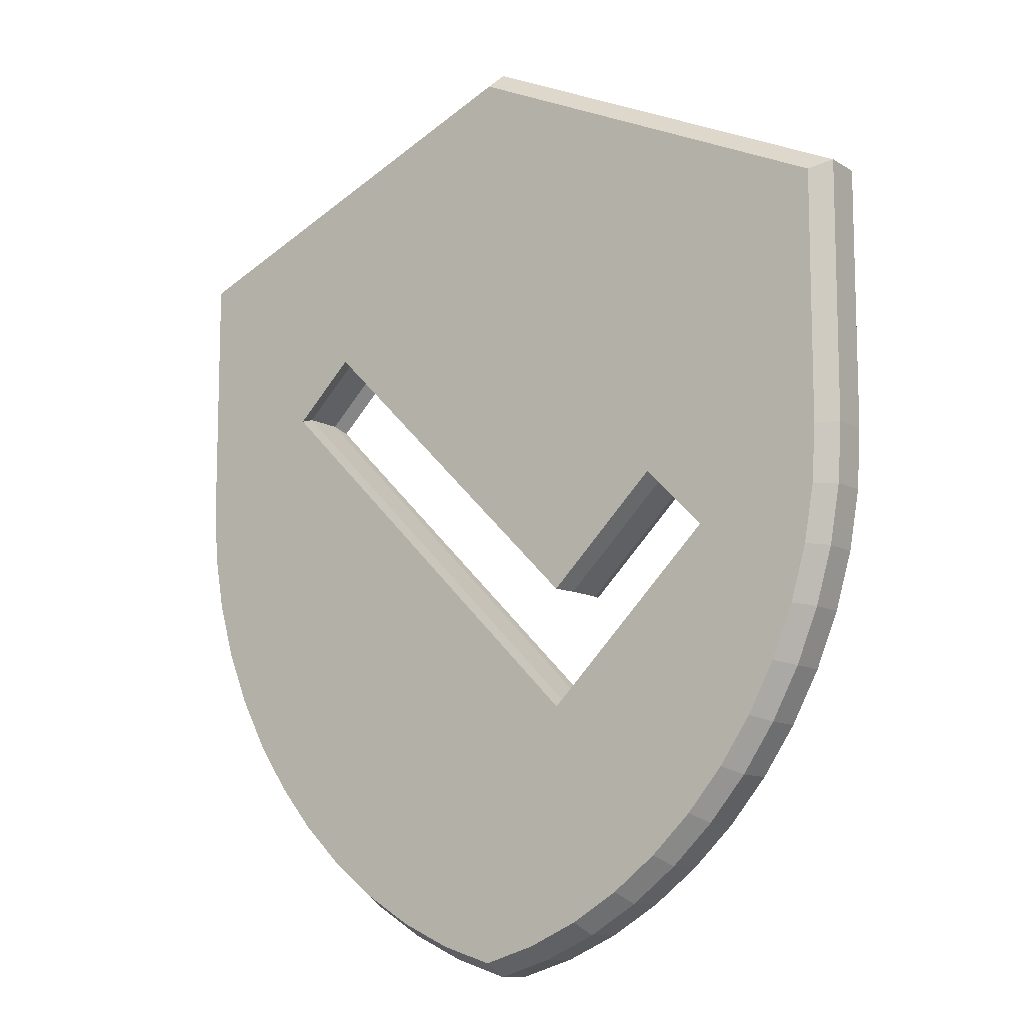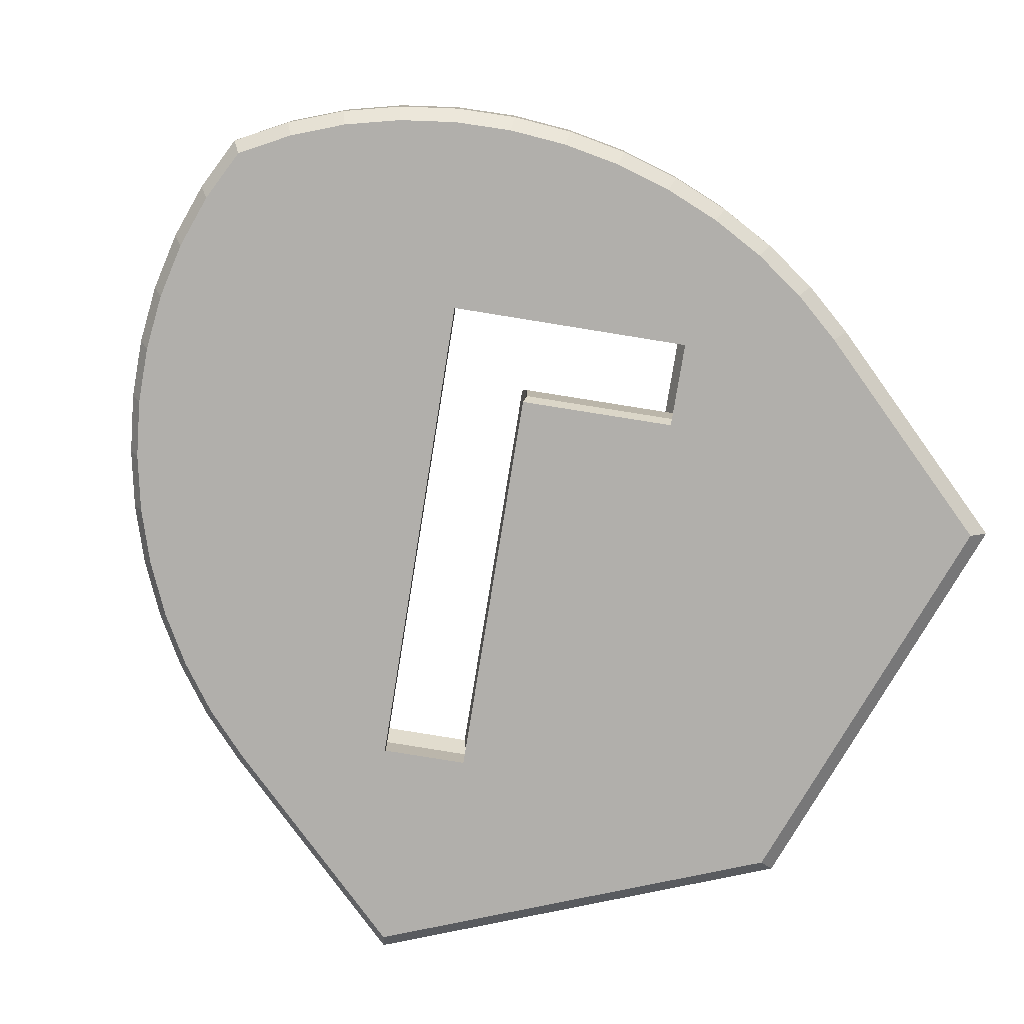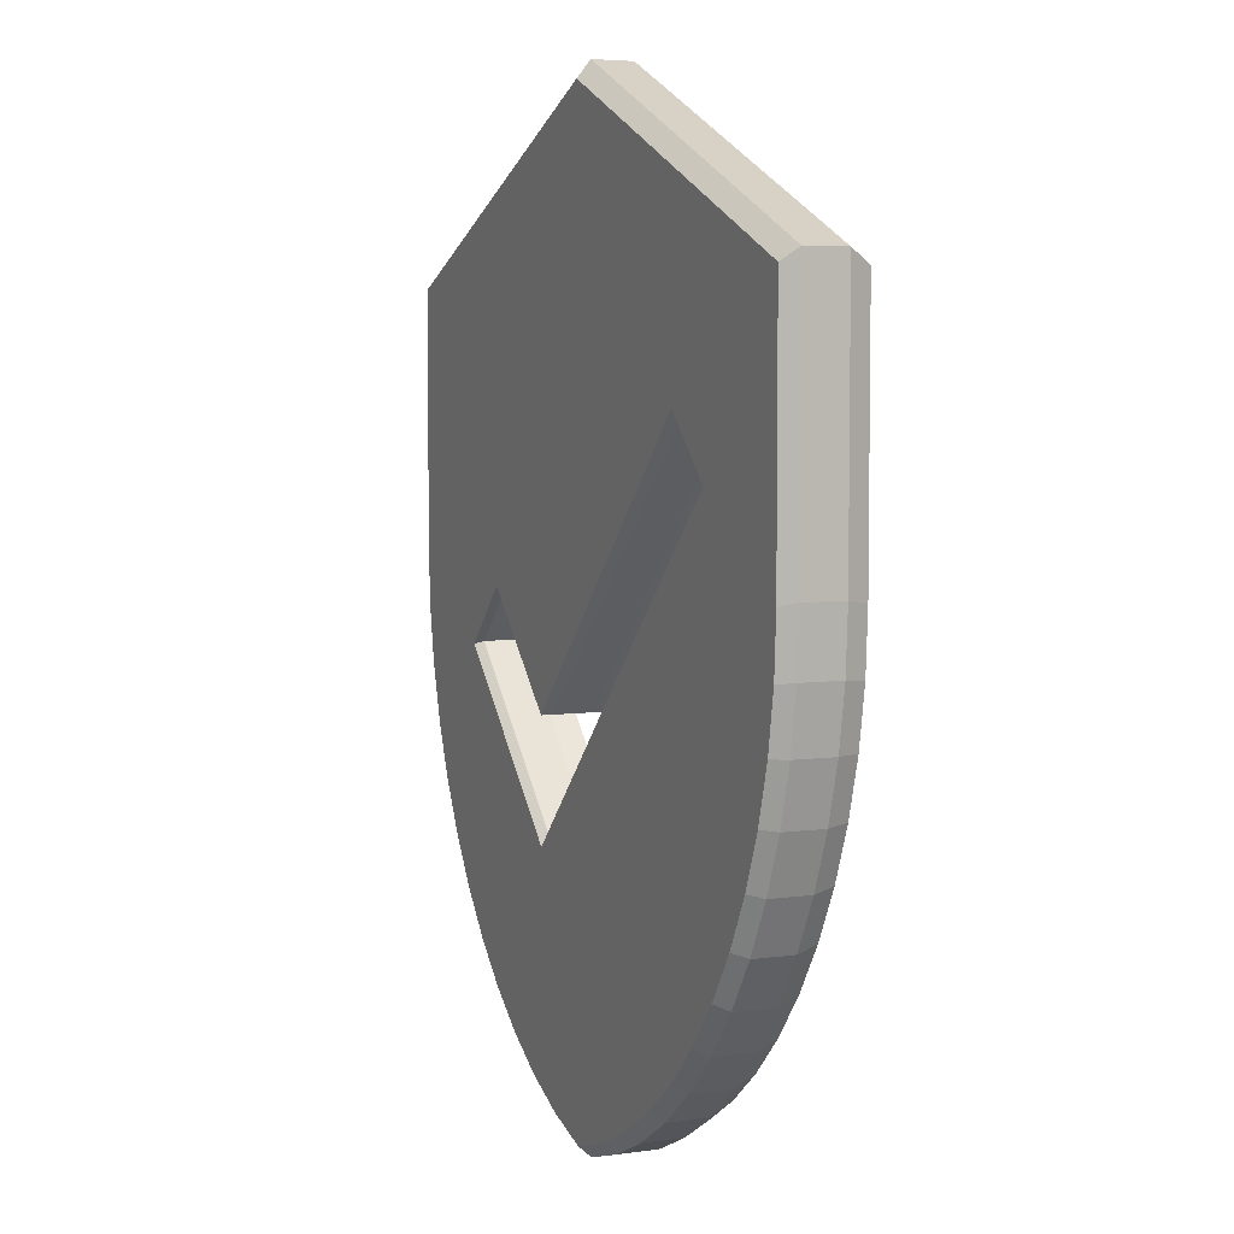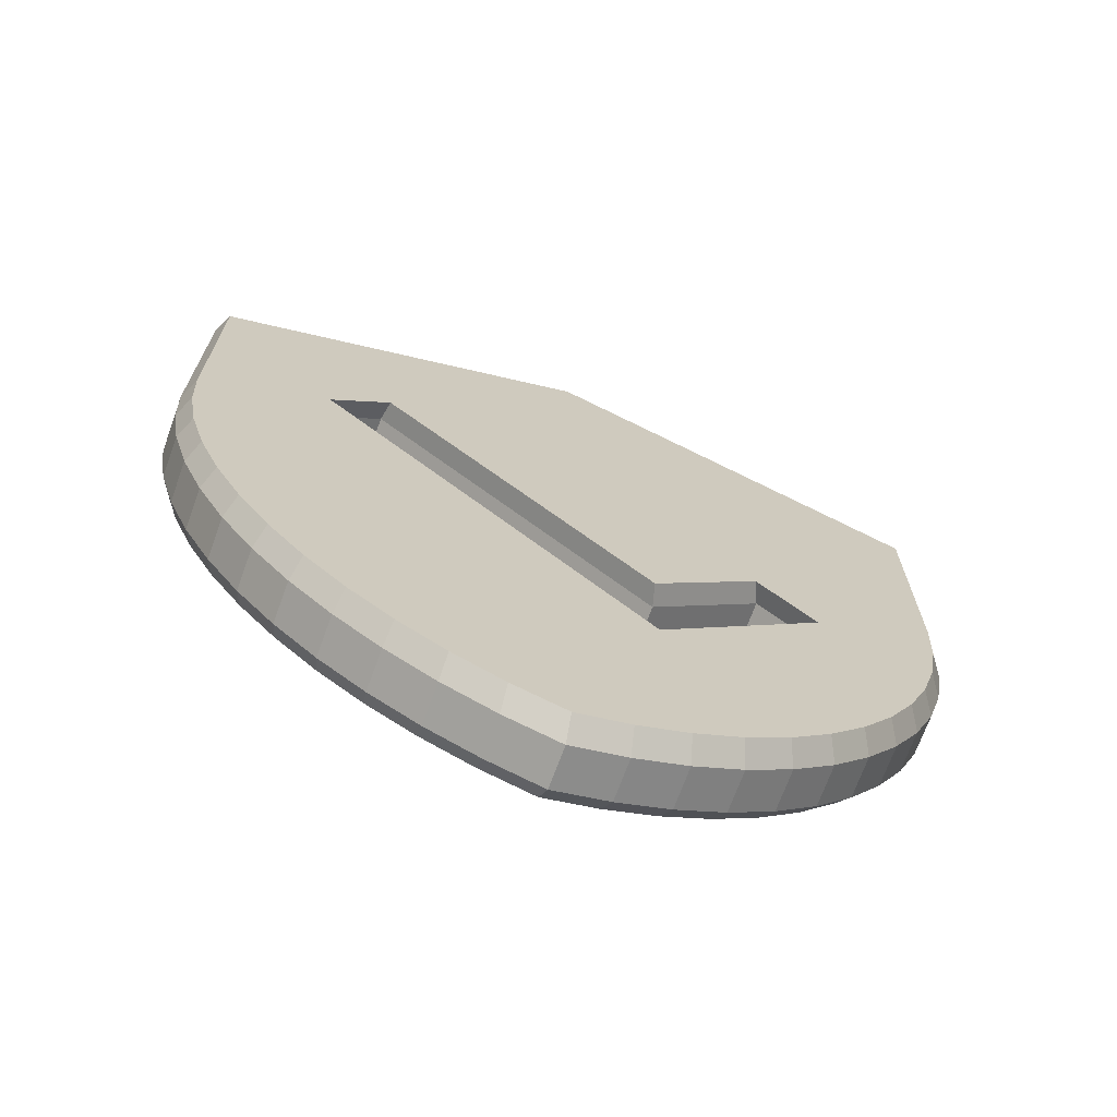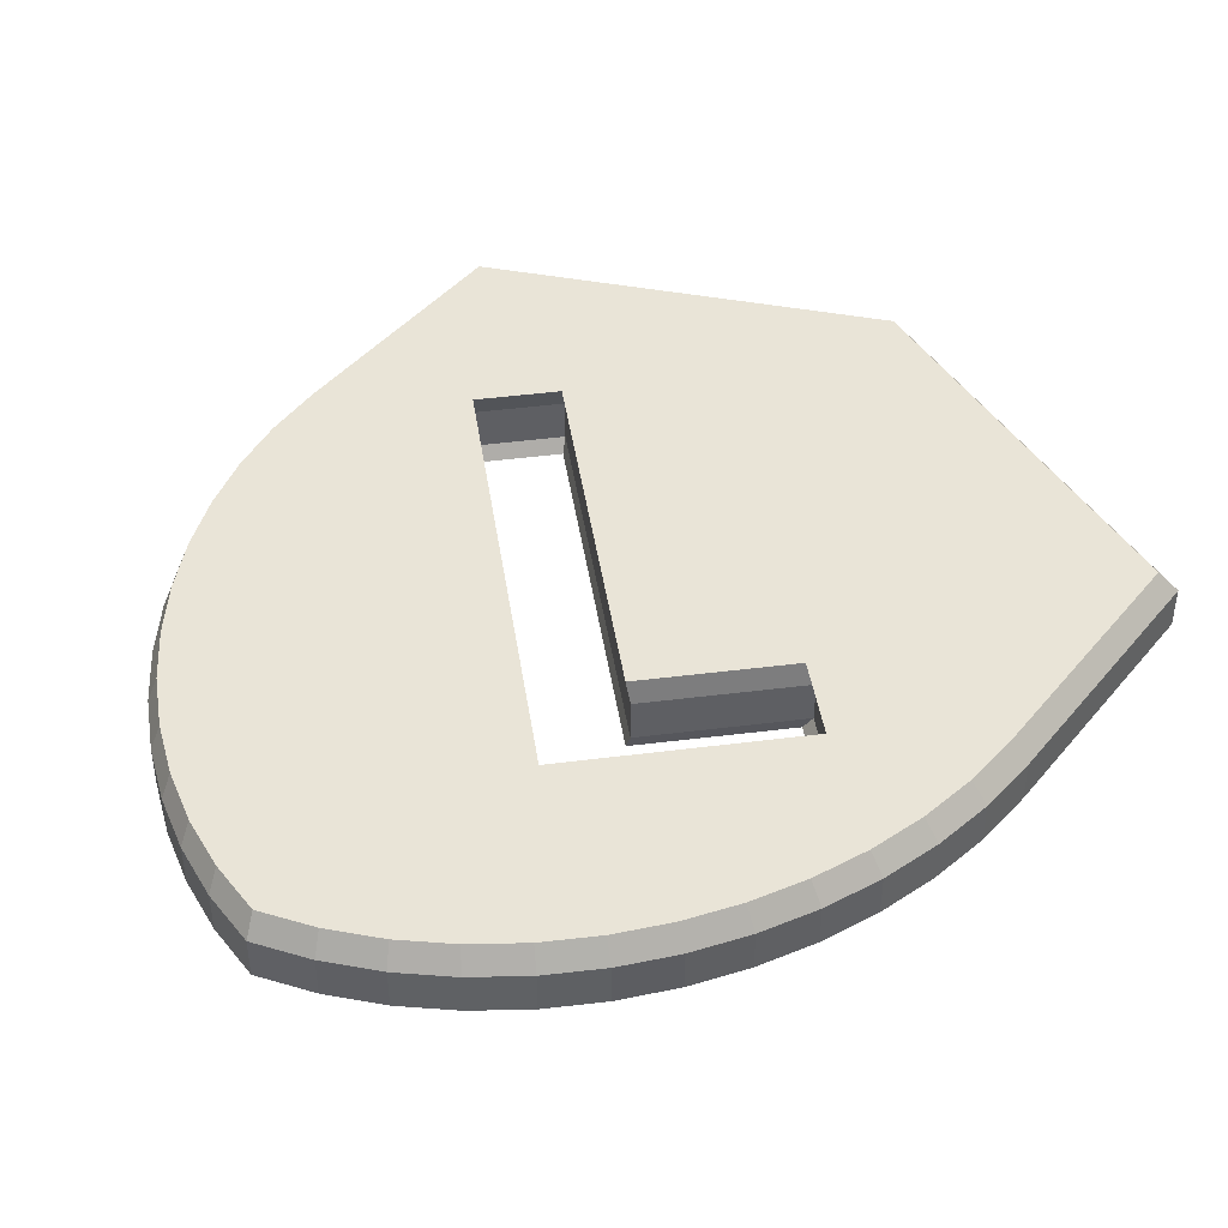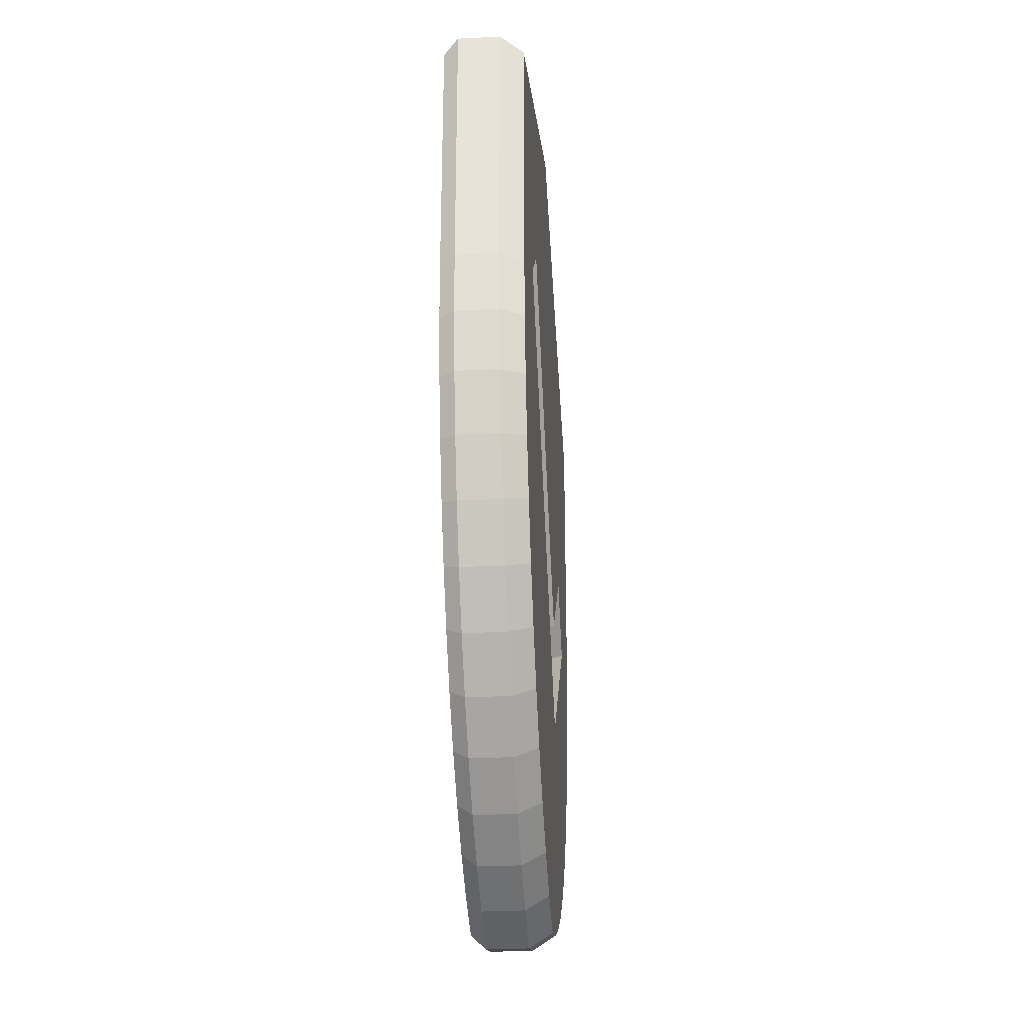
<metadata>
{"format":"obj","ext":"obj","renderer":"f3d","projection":"perspective","resolution":1024,"background":"white","views":[{"elev":-10.8,"azim":-145.3,"up":"+Z"},{"elev":-78.1,"azim":-144.2,"up":"+Y"},{"elev":5.1,"azim":66.4,"up":"+Z"},{"elev":-70.5,"azim":160.0,"up":"+Z"},{"elev":43.4,"azim":-143.6,"up":"+Y"},{"elev":-30.5,"azim":94.1,"up":"+Z"}]}
</metadata>
<code>
o Curve.002_Curve.005
v -0.02569 -1e-06 13.43
v -5.281 -0 11.09
v -5.281 -0 7.59
v -5.236 -0 6.786
v -5.101 -0 5.997
v -4.884 -0 5.232
v -4.589 -0 4.497
v -4.22 -0 3.8
v -3.784 -0 3.148
v -3.284 -0 2.548
v -2.728 -0 2.007
v -2.118 -0 1.533
v -1.461 -0 1.133
v -0.7621 -0 0.8144
v -0.02569 -0 0.5839
v 0.7107 -0 0.8144
v 1.41 -0 1.133
v 2.067 -0 1.533
v 2.676 -0 2.007
v 3.233 -0 2.548
v 3.732 -0 3.148
v 4.169 -0 3.8
v 4.537 -0 4.497
v 4.833 -0 5.232
v 5.05 -0 5.997
v 5.184 -0 6.786
v 5.23 -0 7.59
v 5.23 -0 7.659
v 5.23 -0 7.85
v 5.23 -0 8.137
v 5.23 -0 8.498
v 5.23 -0 8.908
v 5.23 -0 9.342
v 5.23 -0 9.776
v 5.23 -0 10.19
v 5.23 -0 10.55
v 5.23 -0 10.83
v 5.23 -0 11.02
v 5.23 -0 11.09
v -1.194 -0 4.087
v -3.53 -0 6.422
v -2.706 -0 7.246
v -1.194 -0 5.739
v 2.655 -0 9.587
v 3.478 -0 8.758
v -0.06529 0.1975 13.67
v -5.49 0.1975 11.26
v -5.49 0.1975 7.64
v -5.443 0.1975 6.81
v -5.304 0.1975 5.996
v -5.08 0.1975 5.206
v -4.775 0.1975 4.448
v -4.394 0.1975 3.729
v -3.944 0.1975 3.055
v -3.429 0.1975 2.436
v -2.854 0.1975 1.878
v -2.225 0.1975 1.389
v -1.547 0.1975 0.9762
v -0.8254 0.1975 0.6471
v -0.06529 0.1975 0.4092
v 0.6948 0.1975 0.6471
v 1.416 0.1975 0.9762
v 2.094 0.1975 1.389
v 2.723 0.1975 1.878
v 3.298 0.1975 2.436
v 3.813 0.1975 3.055
v 4.264 0.1975 3.729
v 4.644 0.1975 4.448
v 4.949 0.1975 5.206
v 5.173 0.1975 5.996
v 5.312 0.1975 6.81
v 5.359 0.1975 7.64
v 5.359 0.1975 7.712
v 5.359 0.1975 7.908
v 5.359 0.1975 8.205
v 5.359 0.1975 8.578
v 5.359 0.1975 9.001
v 5.359 0.1975 9.448
v 5.359 0.1975 9.896
v 5.359 0.1975 10.32
v 5.359 0.1975 10.69
v 5.359 0.1975 10.99
v 5.359 0.1975 11.19
v 5.359 0.1975 11.26
v -1.271 0.1975 4.025
v -3.682 0.1975 6.435
v -2.832 0.1975 7.285
v -1.271 0.1975 5.73
v 2.701 0.1975 9.701
v 3.551 0.1975 8.846
v -0.06529 0.7619 13.67
v -5.49 0.7619 11.26
v -5.49 0.7619 7.64
v -5.443 0.7619 6.81
v -5.304 0.7619 5.996
v -5.08 0.7619 5.206
v -4.775 0.7619 4.448
v -4.394 0.7619 3.729
v -3.944 0.7619 3.055
v -3.429 0.7619 2.436
v -2.854 0.7619 1.878
v -2.225 0.7619 1.389
v -1.547 0.7619 0.9762
v -0.8254 0.7619 0.6471
v -0.06529 0.7619 0.4092
v 0.6948 0.7619 0.6471
v 1.416 0.7619 0.9762
v 2.094 0.7619 1.389
v 2.723 0.7619 1.878
v 3.298 0.7619 2.436
v 3.813 0.7619 3.055
v 4.264 0.7619 3.729
v 4.644 0.7619 4.448
v 4.949 0.7619 5.206
v 5.173 0.7619 5.996
v 5.312 0.7619 6.81
v 5.359 0.7619 7.64
v 5.359 0.7619 7.712
v 5.359 0.7619 7.908
v 5.359 0.7619 8.205
v 5.359 0.7619 8.578
v 5.359 0.7619 9.001
v 5.359 0.7619 9.448
v 5.359 0.7619 9.896
v 5.359 0.7619 10.32
v 5.359 0.7619 10.69
v 5.359 0.7619 10.99
v 5.359 0.7619 11.19
v 5.359 0.7619 11.26
v -1.271 0.7619 4.025
v -3.682 0.7619 6.435
v -2.832 0.7619 7.285
v -1.271 0.7619 5.73
v 2.701 0.7619 9.701
v 3.551 0.7619 8.846
v -0.02259 1.072 13.41
v -5.265 1.072 11.08
v -5.265 1.072 7.586
v -5.219 1.072 6.784
v -5.086 1.072 5.997
v -4.869 1.072 5.234
v -4.574 1.072 4.501
v -4.206 1.072 3.805
v -3.771 1.072 3.155
v -3.273 1.072 2.556
v -2.718 1.072 2.017
v -2.11 1.072 1.545
v -1.455 1.072 1.146
v -0.7572 1.072 0.8275
v -0.02259 1.072 0.5976
v 0.712 1.072 0.8275
v 1.409 1.072 1.146
v 2.065 1.072 1.545
v 2.672 1.072 2.017
v 3.228 1.072 2.556
v 3.726 1.072 3.155
v 4.161 1.072 3.805
v 4.529 1.072 4.501
v 4.824 1.072 5.234
v 5.04 1.072 5.997
v 5.174 1.072 6.784
v 5.22 1.072 7.586
v 5.22 1.072 7.655
v 5.22 1.072 7.845
v 5.22 1.072 8.132
v 5.22 1.072 8.492
v 5.22 1.072 8.901
v 5.22 1.072 9.333
v 5.22 1.072 9.766
v 5.22 1.072 10.17
v 5.22 1.072 10.53
v 5.22 1.072 10.82
v 5.22 1.072 11.01
v 5.22 1.072 11.08
v -1.188 1.072 4.092
v -3.518 1.072 6.421
v -2.696 1.072 7.243
v -1.188 1.072 5.74
v 2.651 1.072 9.578
v 3.472 1.072 8.751
f 2 1 39
f 3 2 39
f 3 39 38
f 3 38 37
f 3 37 36
f 3 36 44
f 44 36 35
f 44 35 34
f 44 34 33
f 3 44 42
f 42 44 43
f 45 44 33
f 45 33 32
f 45 32 31
f 40 45 31
f 40 31 30
f 40 30 29
f 40 29 28
f 40 28 27
f 4 3 42
f 40 27 26
f 4 42 41
f 40 26 25
f 5 4 41
f 5 41 40
f 40 25 24
f 6 5 40
f 40 24 23
f 7 6 40
f 40 23 22
f 8 7 40
f 8 40 22
f 8 22 21
f 9 8 21
f 10 9 21
f 10 21 20
f 11 10 20
f 11 20 19
f 12 11 19
f 12 19 18
f 13 12 18
f 13 18 17
f 14 13 17
f 14 17 16
f 15 14 16
f 54 55 100 99
f 80 81 126 125
f 46 47 92 91
f 57 58 103 102
f 50 51 96 95
f 77 78 123 122
f 53 54 99 98
f 48 49 94 93
f 63 64 109 108
f 69 70 115 114
f 66 67 112 111
f 72 73 118 117
f 81 82 127 126
f 85 86 131 130
f 89 90 135 134
f 73 74 119 118
f 56 57 102 101
f 88 89 134 133
f 60 61 106 105
f 82 83 128 127
f 64 65 110 109
f 87 88 133 132
f 59 60 105 104
f 52 53 98 97
f 74 75 120 119
f 49 50 95 94
f 61 62 107 106
f 67 68 113 112
f 83 84 129 128
f 70 71 116 115
f 75 76 121 120
f 55 56 101 100
f 78 79 124 123
f 65 66 111 110
f 86 87 132 131
f 58 59 104 103
f 51 52 97 96
f 47 48 93 92
f 79 80 125 124
f 62 63 108 107
f 68 69 114 113
f 90 85 130 135
f 84 46 91 129
f 71 72 117 116
f 76 77 122 121
f 27 28 73 72
f 21 22 67 66
f 24 25 70 69
f 18 19 64 63
f 3 4 49 48
f 8 9 54 53
f 32 33 78 77
f 5 6 51 50
f 12 13 58 57
f 1 2 47 46
f 35 36 81 80
f 9 10 55 54
f 31 32 77 76
f 26 27 72 71
f 39 1 46 84
f 45 40 85 90
f 23 24 69 68
f 17 18 63 62
f 34 35 80 79
f 2 3 48 47
f 6 7 52 51
f 13 14 59 58
f 41 42 87 86
f 20 21 66 65
f 33 34 79 78
f 10 11 56 55
f 30 31 76 75
f 25 26 71 70
f 38 39 84 83
f 22 23 68 67
f 16 17 62 61
f 4 5 50 49
f 29 30 75 74
f 7 8 53 52
f 14 15 60 59
f 42 43 88 87
f 19 20 65 64
f 37 38 83 82
f 15 16 61 60
f 43 44 89 88
f 11 12 57 56
f 28 29 74 73
f 44 45 90 89
f 40 41 86 85
f 36 37 82 81
f 91 92 137 136
f 102 103 148 147
f 95 96 141 140
f 122 123 168 167
f 98 99 144 143
f 93 94 139 138
f 108 109 154 153
f 114 115 160 159
f 111 112 157 156
f 117 118 163 162
f 126 127 172 171
f 130 131 176 175
f 134 135 180 179
f 118 119 164 163
f 101 102 147 146
f 133 134 179 178
f 105 106 151 150
f 127 128 173 172
f 109 110 155 154
f 132 133 178 177
f 104 105 150 149
f 97 98 143 142
f 119 120 165 164
f 94 95 140 139
f 106 107 152 151
f 112 113 158 157
f 128 129 174 173
f 115 116 161 160
f 120 121 166 165
f 100 101 146 145
f 123 124 169 168
f 110 111 156 155
f 131 132 177 176
f 103 104 149 148
f 96 97 142 141
f 92 93 138 137
f 124 125 170 169
f 107 108 153 152
f 113 114 159 158
f 135 130 175 180
f 129 91 136 174
f 116 117 162 161
f 121 122 167 166
f 99 100 145 144
f 125 126 171 170
f 137 174 136
f 138 174 137
f 138 173 174
f 138 172 173
f 138 171 172
f 138 179 171
f 179 170 171
f 179 169 170
f 179 168 169
f 138 177 179
f 177 178 179
f 180 168 179
f 180 167 168
f 180 166 167
f 175 166 180
f 175 165 166
f 175 164 165
f 175 163 164
f 175 162 163
f 139 177 138
f 175 161 162
f 139 176 177
f 175 160 161
f 140 176 139
f 140 175 176
f 175 159 160
f 141 175 140
f 175 158 159
f 142 175 141
f 175 157 158
f 143 175 142
f 143 157 175
f 143 156 157
f 144 156 143
f 145 156 144
f 145 155 156
f 146 155 145
f 146 154 155
f 147 154 146
f 147 153 154
f 148 153 147
f 148 152 153
f 149 152 148
f 149 151 152
f 150 151 149

</code>
